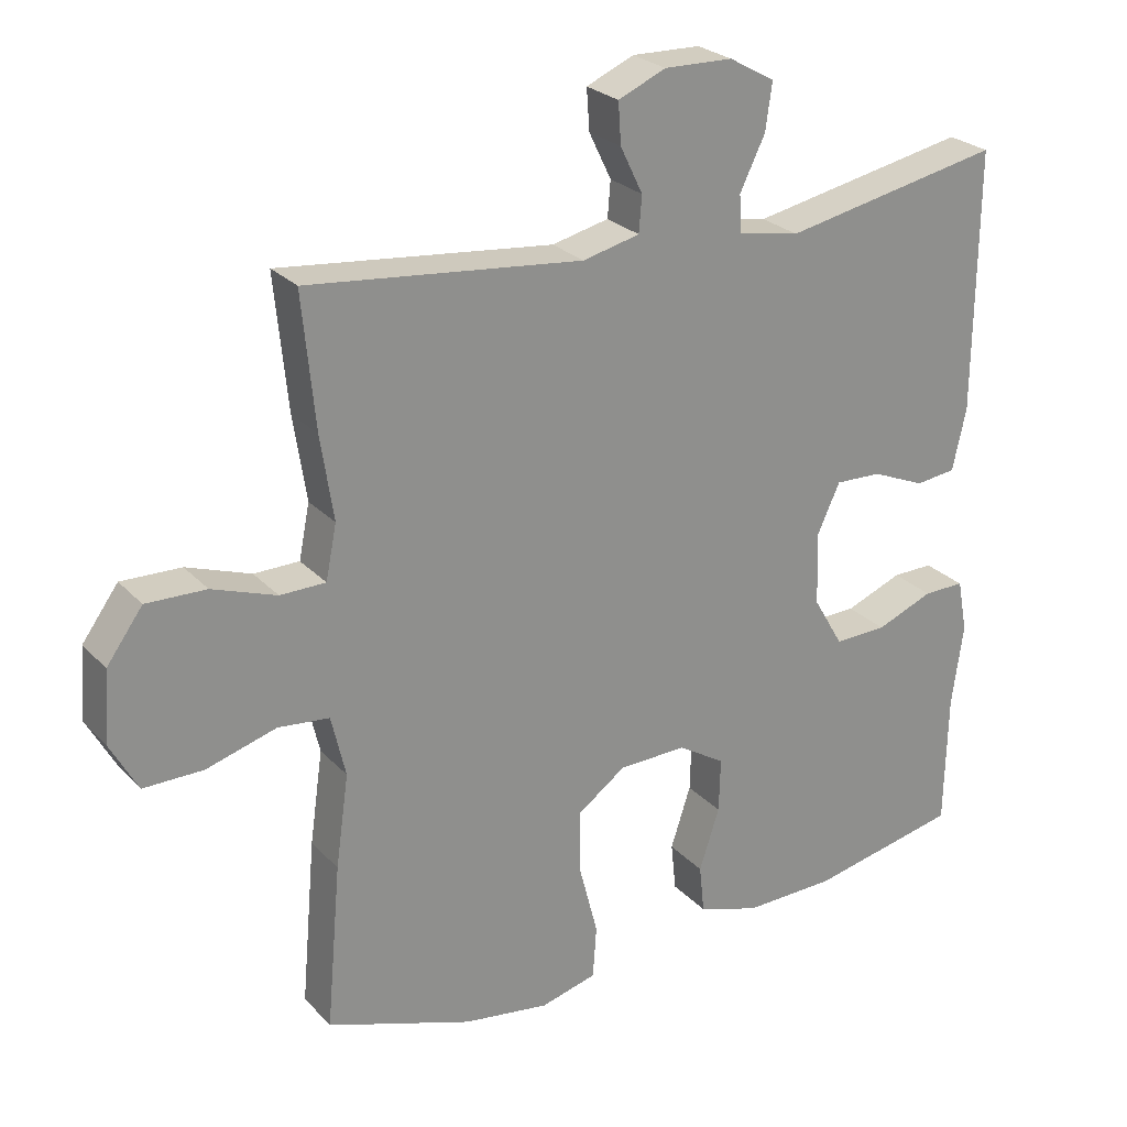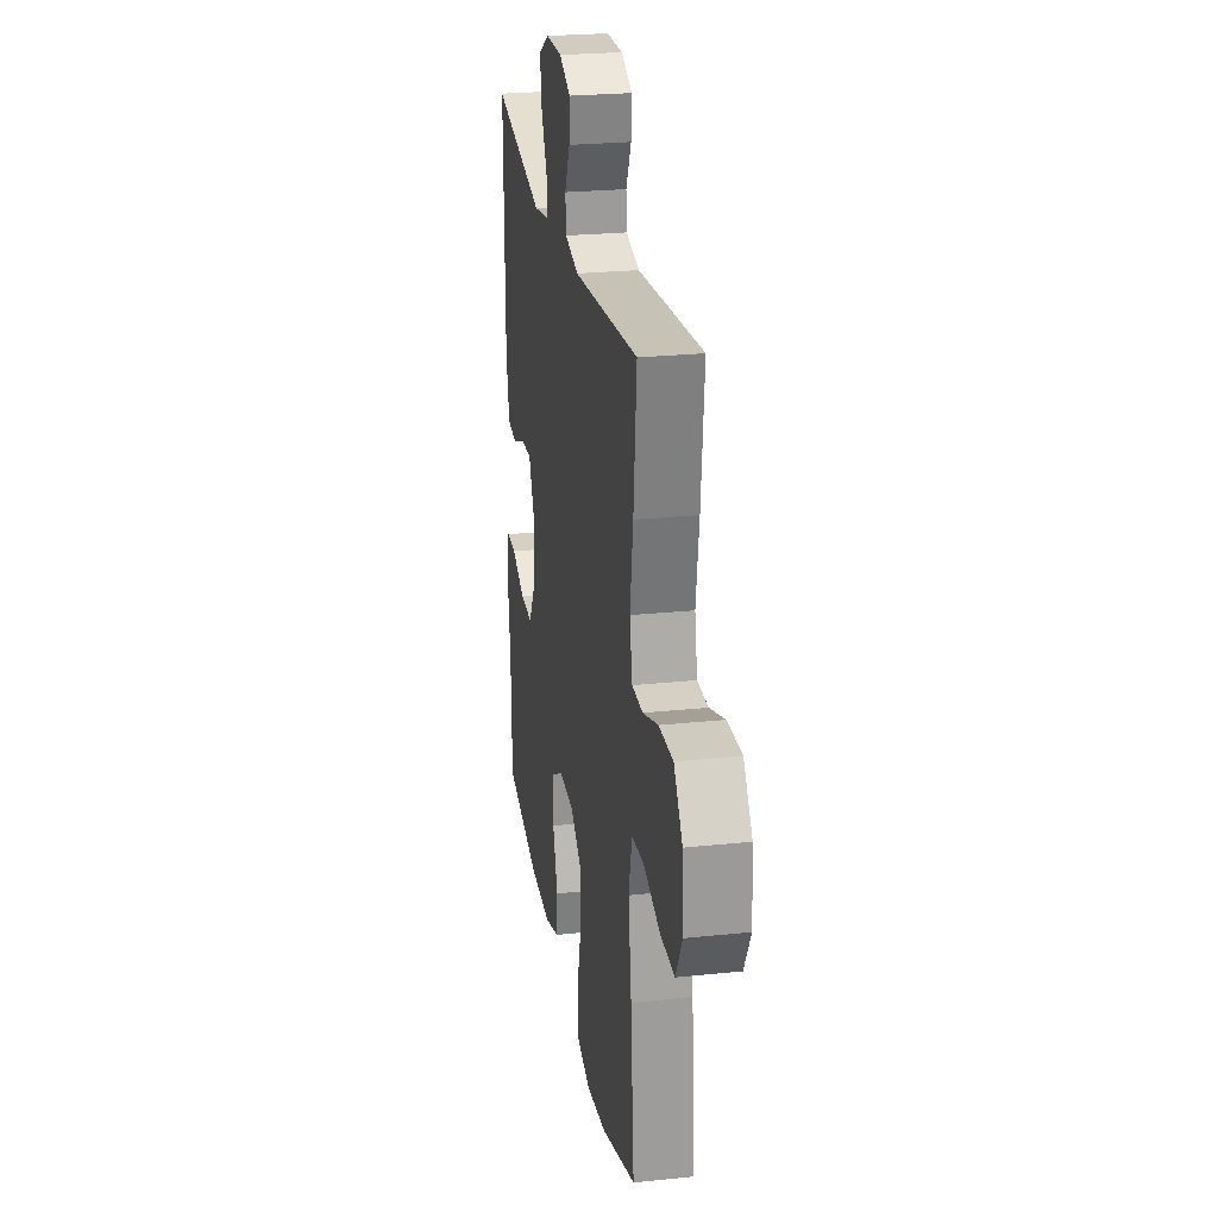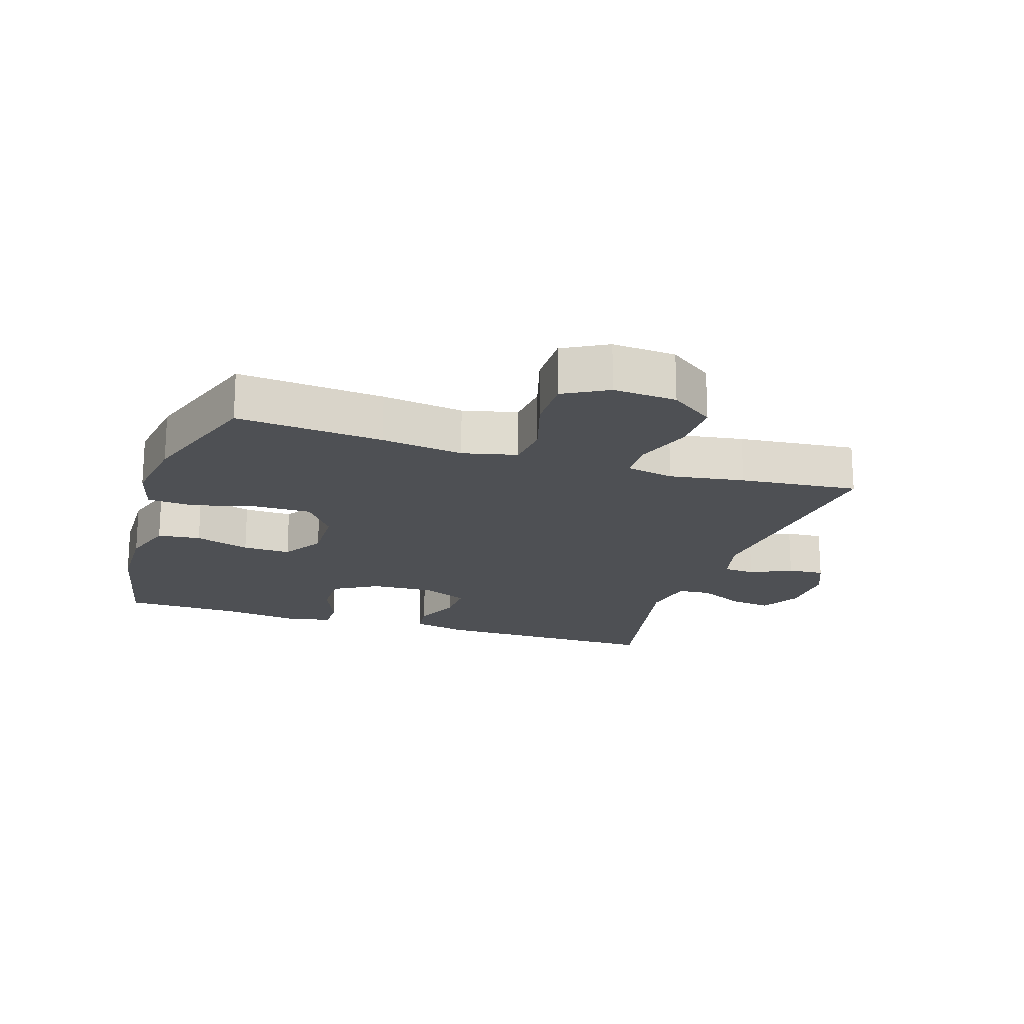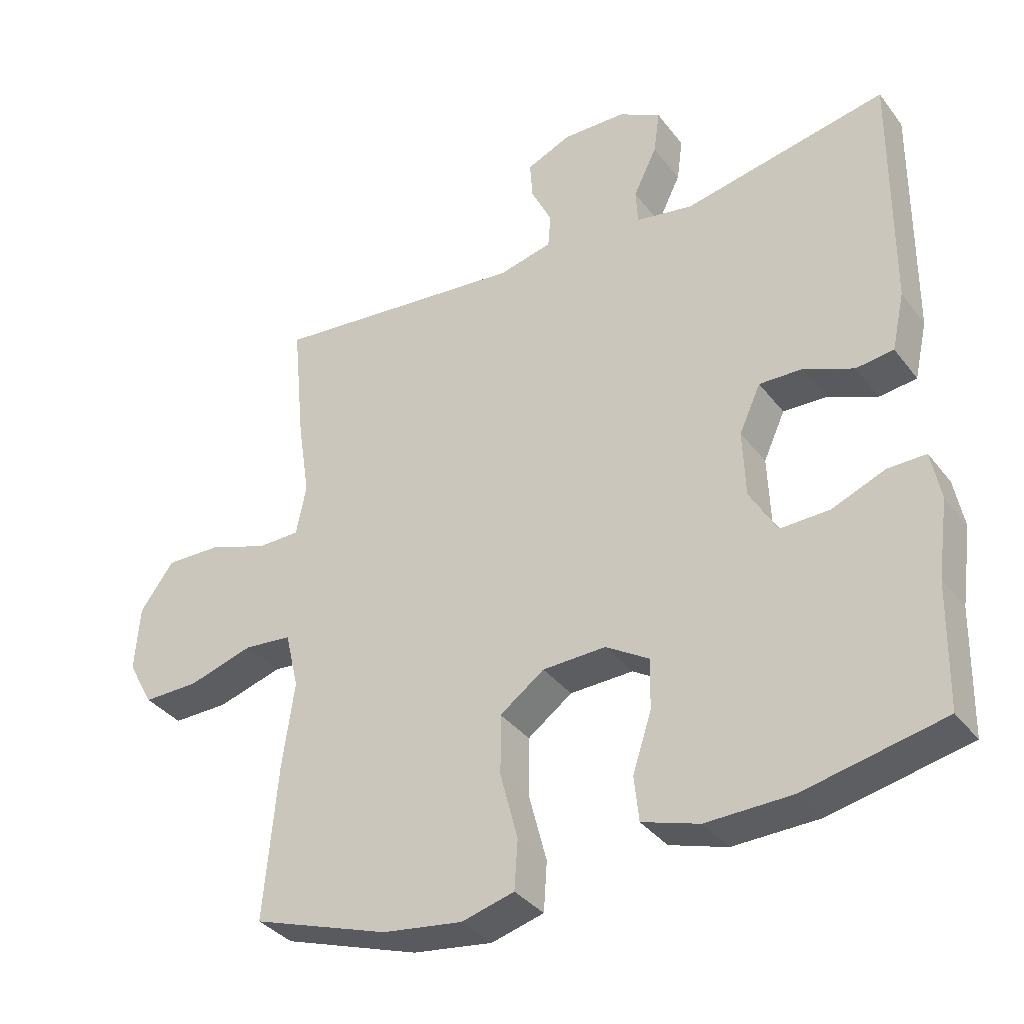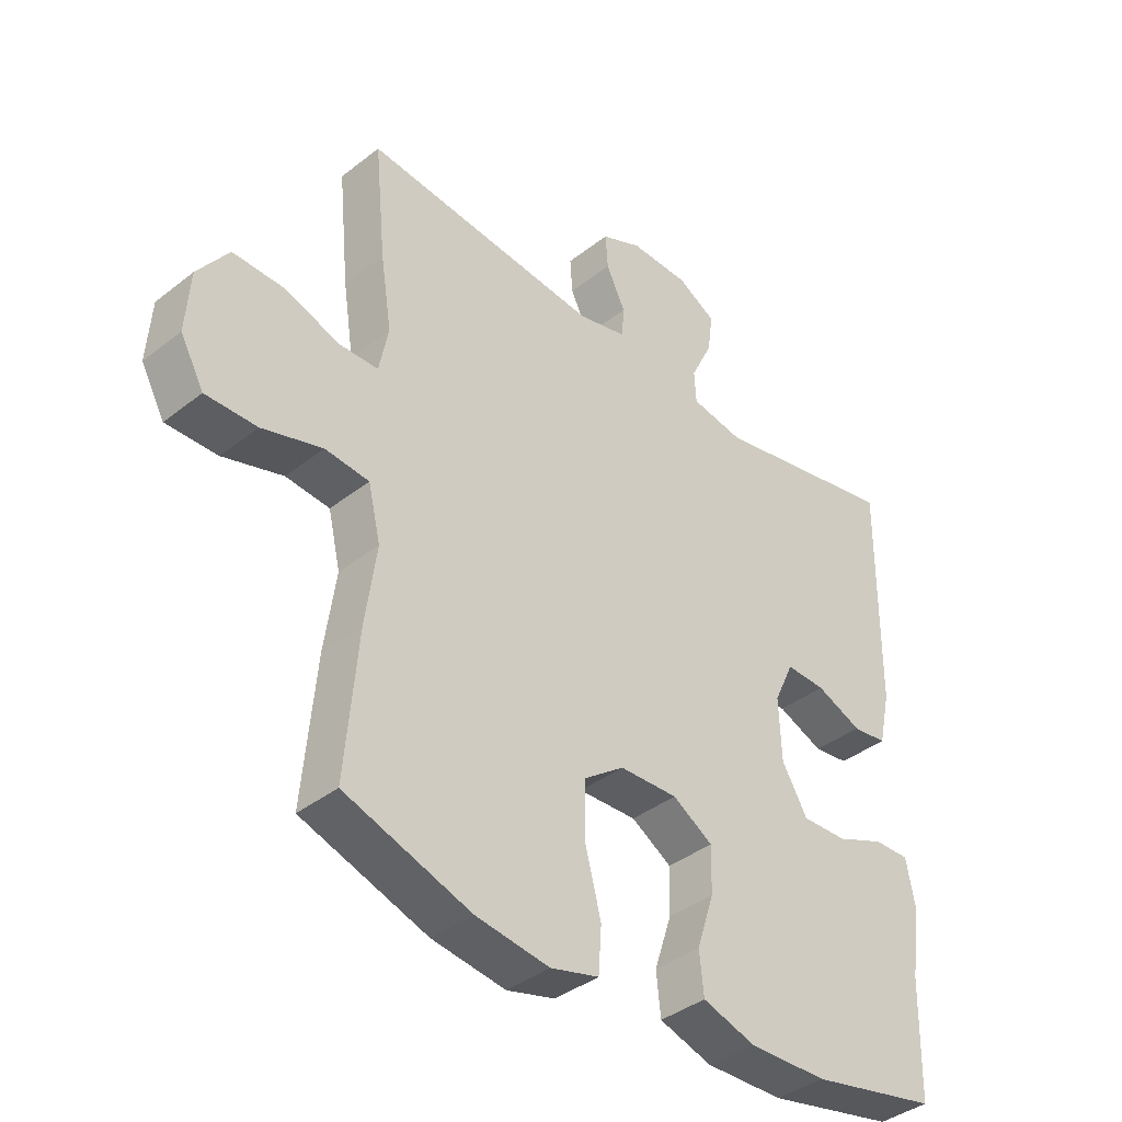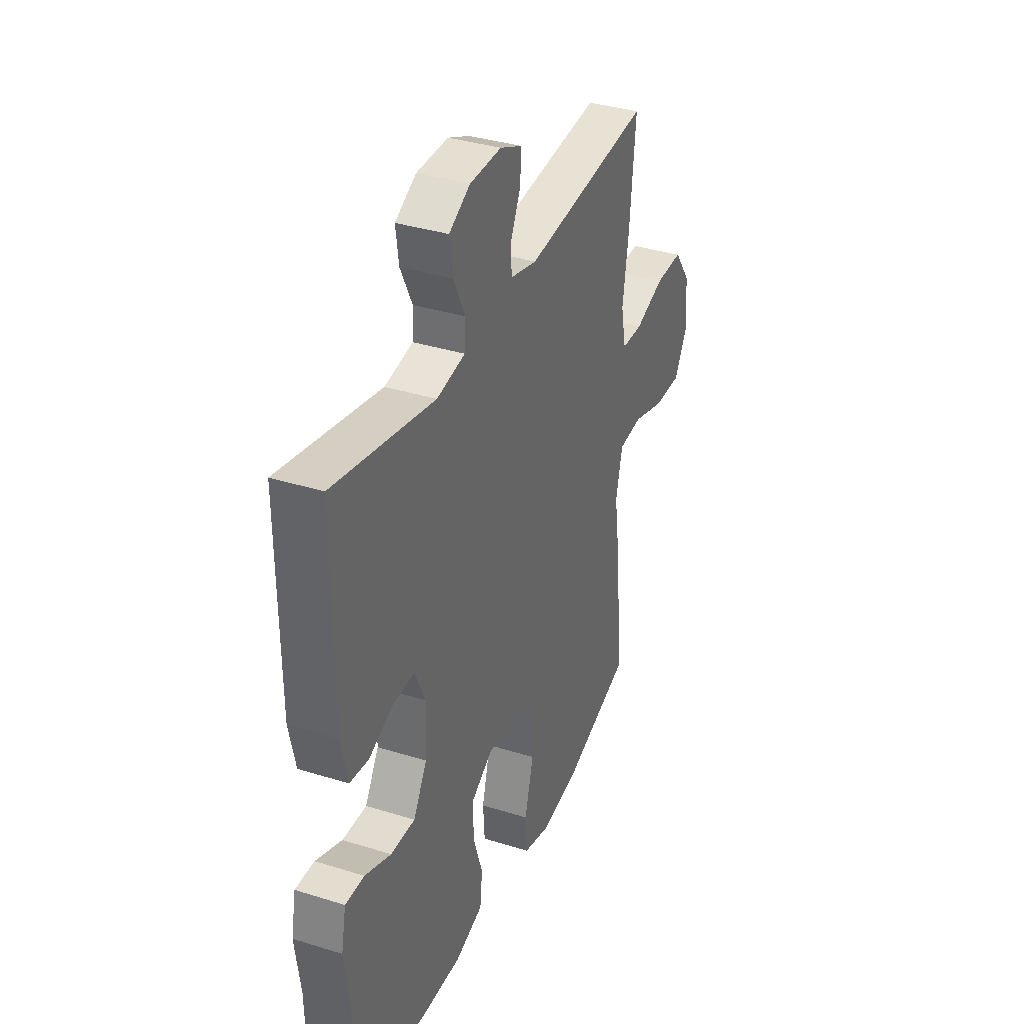
<metadata>
{"format":"obj","ext":"obj","renderer":"f3d","projection":"perspective","resolution":1024,"background":"white","views":[{"elev":25.2,"azim":-31.9,"up":"+Z"},{"elev":25.1,"azim":-99.6,"up":"+Z"},{"elev":-18.9,"azim":-107.9,"up":"+Y"},{"elev":-35.7,"azim":32.2,"up":"+Z"},{"elev":-38.9,"azim":-45.5,"up":"+Z"},{"elev":35.7,"azim":112.4,"up":"+Z"}]}
</metadata>
<code>
v -0.5 0.07 0.5
v -0.119 0.07 0.461
v -0.04 0.07 0.48
v -0.036 0.07 0.53
v -0.067 0.07 0.594
v -0.071 0.07 0.651
v -0.005 0.07 0.68
v 0.09 0.07 0.678
v 0.153 0.07 0.643
v 0.144 0.07 0.578
v 0.109 0.07 0.506
v 0.112 0.07 0.454
v 0.197 0.07 0.439
v 0.5 0.07 0.5
v 0.497 0.07 0.138
v 0.478 0.07 0.052
v 0.422 0.07 0.045
v 0.348 0.07 0.076
v 0.284 0.07 0.078
v 0.252 0.07 0.008
v 0.256 0.07 -0.092
v 0.297 0.07 -0.162
v 0.37 0.07 -0.16
v 0.449 0.07 -0.128
v 0.506 0.07 -0.127
v 0.52 0.07 -0.2
v 0.504 0.07 -0.315
v 0.5 0.07 -0.5
v 0.293 0.07 -0.544
v 0.166 0.07 -0.547
v 0.081 0.07 -0.52
v 0.074 0.07 -0.453
v 0.102 0.07 -0.367
v 0.104 0.07 -0.292
v 0.039 0.07 -0.252
v -0.055 0.07 -0.255
v -0.121 0.07 -0.303
v -0.121 0.07 -0.392
v -0.095 0.07 -0.492
v -0.1 0.07 -0.565
v -0.178 0.07 -0.586
v -0.297 0.07 -0.569
v -0.5 0.07 -0.5
v -0.48 0.07 -0.271
v -0.462 0.07 -0.143
v -0.482 0.07 -0.058
v -0.553 0.07 -0.051
v -0.65 0.07 -0.08
v -0.733 0.07 -0.081
v -0.771 0.07 -0.012
v -0.764 0.07 0.087
v -0.714 0.07 0.156
v -0.631 0.07 0.154
v -0.542 0.07 0.123
v -0.479 0.07 0.124
v -0.464 0.07 0.199
v -0.482 0.07 0.316
v -0.5 0 0.5
v -0.119 0 0.461
v -0.04 0 0.48
v -0.036 0 0.53
v -0.067 0 0.594
v -0.071 0 0.651
v -0.005 0 0.68
v 0.09 0 0.678
v 0.153 0 0.643
v 0.144 0 0.578
v 0.109 0 0.506
v 0.112 0 0.454
v 0.197 0 0.439
v 0.5 0 0.5
v 0.497 0 0.138
v 0.478 0 0.052
v 0.422 0 0.045
v 0.348 0 0.076
v 0.284 0 0.078
v 0.252 0 0.008
v 0.256 0 -0.092
v 0.297 0 -0.162
v 0.37 0 -0.16
v 0.449 0 -0.128
v 0.506 0 -0.127
v 0.52 0 -0.2
v 0.504 0 -0.315
v 0.5 0 -0.5
v 0.293 0 -0.544
v 0.166 0 -0.547
v 0.081 0 -0.52
v 0.074 0 -0.453
v 0.102 0 -0.367
v 0.104 0 -0.292
v 0.039 0 -0.252
v -0.055 0 -0.255
v -0.121 0 -0.303
v -0.121 0 -0.392
v -0.095 0 -0.492
v -0.1 0 -0.565
v -0.178 0 -0.586
v -0.297 0 -0.569
v -0.5 0 -0.5
v -0.48 0 -0.271
v -0.462 0 -0.143
v -0.482 0 -0.058
v -0.553 0 -0.051
v -0.65 0 -0.08
v -0.733 0 -0.081
v -0.771 0 -0.012
v -0.764 0 0.087
v -0.714 0 0.156
v -0.631 0 0.154
v -0.542 0 0.123
v -0.479 0 0.124
v -0.464 0 0.199
v -0.482 0 0.316
f 56 57 1 2
f 55 56 2 3
f 52 53 54
f 51 52 54
f 50 51 54
f 49 50 54
f 48 49 54
f 47 48 54
f 46 47 54 55
f 45 46 55 3
f 43 44 45
f 42 43 45
f 41 42 45
f 40 41 45
f 39 40 45
f 38 39 45
f 37 38 45
f 36 37 45 3
f 31 32 33
f 30 31 33
f 29 30 33
f 28 29 33
f 27 28 33
f 27 33 34
f 26 27 34
f 25 26 34
f 24 25 34
f 23 24 34
f 22 23 34 35
f 16 17 18
f 15 16 18
f 14 15 18
f 13 14 18
f 12 13 18 19
f 9 10 11
f 8 9 11
f 7 8 11
f 6 7 11
f 5 6 11
f 4 5 11
f 4 11 12
f 12 19 20
f 4 12 20
f 3 4 20
f 21 22 35 36
f 3 20 21 36
f 59 58 114 113
f 60 59 113 112
f 111 110 109
f 111 109 108
f 111 108 107
f 111 107 106
f 111 106 105
f 111 105 104
f 112 111 104 103
f 60 112 103 102
f 102 101 100
f 102 100 99
f 102 99 98
f 102 98 97
f 102 97 96
f 102 96 95
f 102 95 94
f 60 102 94 93
f 90 89 88
f 90 88 87
f 90 87 86
f 90 86 85
f 90 85 84
f 91 90 84
f 91 84 83
f 91 83 82
f 91 82 81
f 91 81 80
f 92 91 80 79
f 75 74 73
f 75 73 72
f 75 72 71
f 75 71 70
f 76 75 70 69
f 68 67 66
f 68 66 65
f 68 65 64
f 68 64 63
f 68 63 62
f 68 62 61
f 69 68 61
f 77 76 69
f 77 69 61
f 77 61 60
f 93 92 79 78
f 93 78 77 60
f 1 58 59 2
f 2 59 60 3
f 3 60 61 4
f 4 61 62 5
f 5 62 63 6
f 6 63 64 7
f 7 64 65 8
f 8 65 66 9
f 9 66 67 10
f 10 67 68 11
f 11 68 69 12
f 12 69 70 13
f 13 70 71 14
f 14 71 72 15
f 15 72 73 16
f 16 73 74 17
f 17 74 75 18
f 18 75 76 19
f 19 76 77 20
f 20 77 78 21
f 21 78 79 22
f 22 79 80 23
f 23 80 81 24
f 24 81 82 25
f 25 82 83 26
f 26 83 84 27
f 27 84 85 28
f 28 85 86 29
f 29 86 87 30
f 30 87 88 31
f 31 88 89 32
f 32 89 90 33
f 33 90 91 34
f 34 91 92 35
f 35 92 93 36
f 36 93 94 37
f 37 94 95 38
f 38 95 96 39
f 39 96 97 40
f 40 97 98 41
f 41 98 99 42
f 42 99 100 43
f 43 100 101 44
f 44 101 102 45
f 45 102 103 46
f 46 103 104 47
f 47 104 105 48
f 48 105 106 49
f 49 106 107 50
f 50 107 108 51
f 51 108 109 52
f 52 109 110 53
f 53 110 111 54
f 54 111 112 55
f 55 112 113 56
f 56 113 114 57
f 57 114 58 1

</code>
